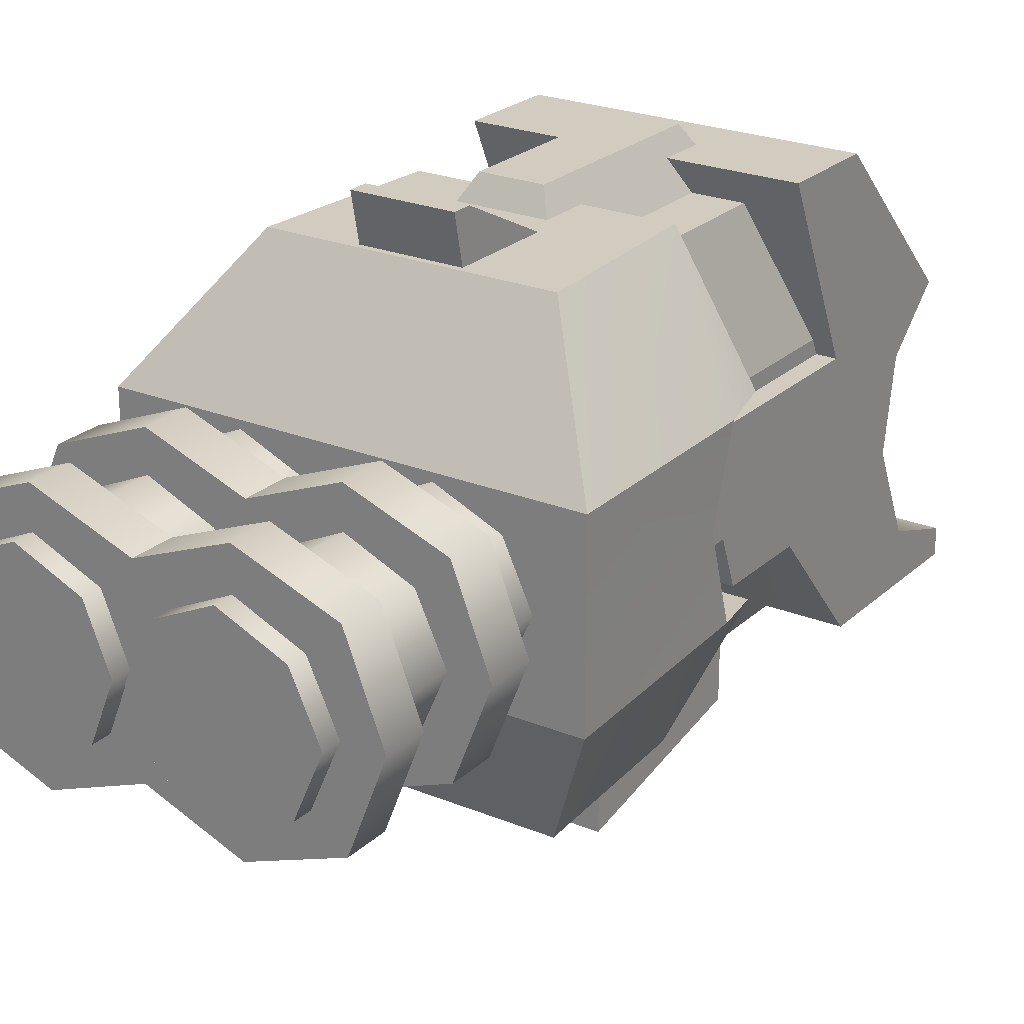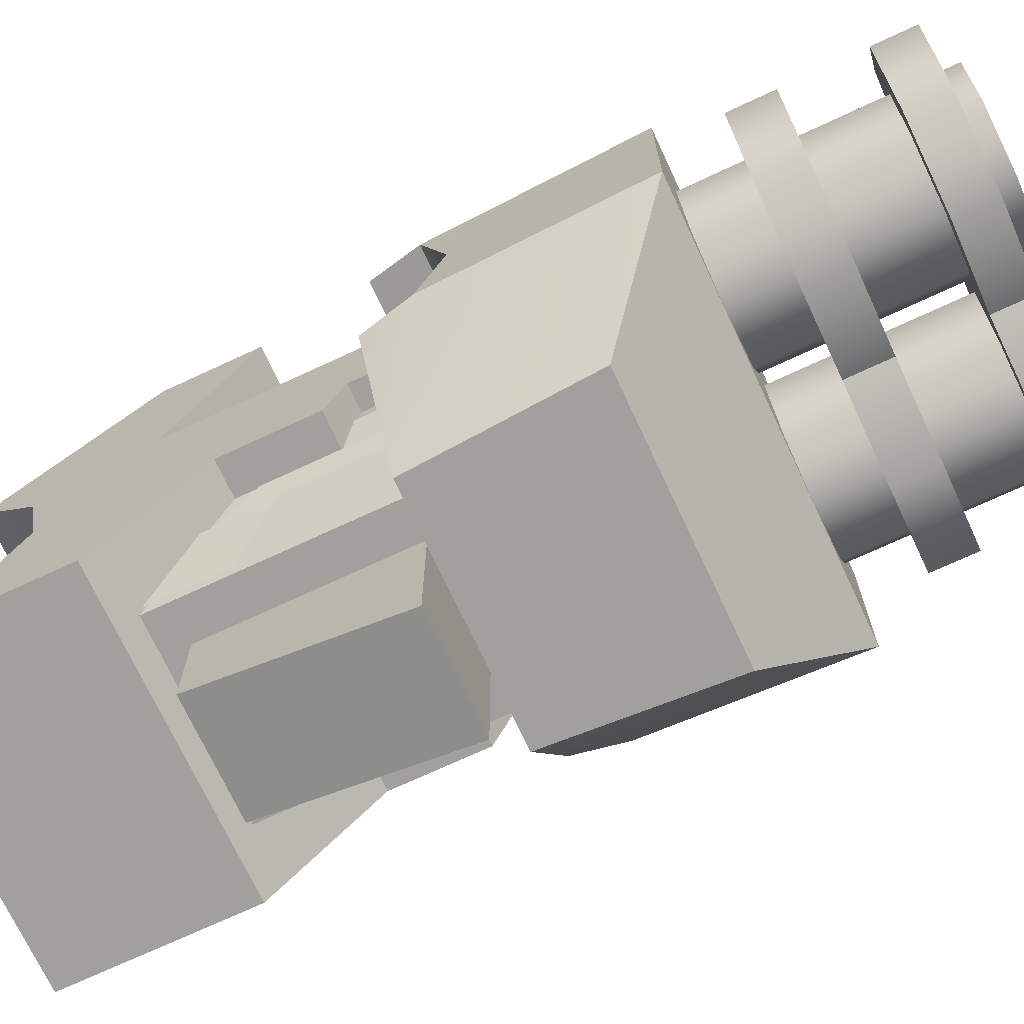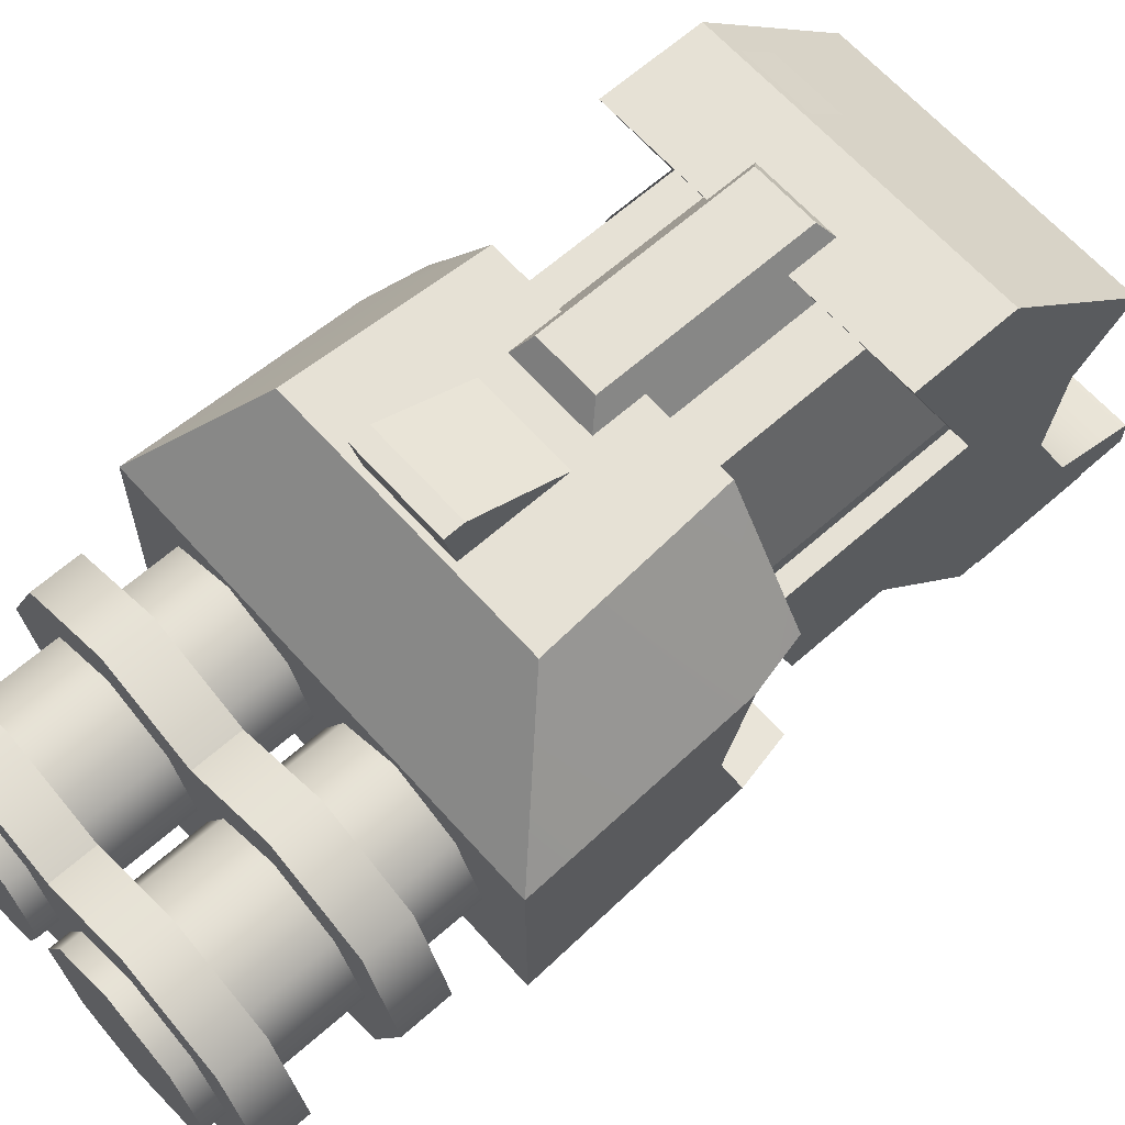
<metadata>
{"format":"obj","ext":"obj","renderer":"f3d","projection":"perspective","resolution":1024,"background":"white","views":[{"elev":24.0,"azim":34.2,"up":"+Y"},{"elev":-71.6,"azim":-65.0,"up":"+Y"},{"elev":64.1,"azim":48.3,"up":"+Y"}]}
</metadata>
<code>
o MiningLaser_LV3_Mesh_0191.003
v -0.4227 -0.02522 -0.01776
v -0.2541 -0.3624 -0.01776
v -0.448 -0.01679 0.1003
v -0.2794 -0.3624 0.3869
v -0.4648 -0.02522 0.5807
v -0.448 0.1771 0.1593
v -0.4648 0.1771 0.5807
v -0.4648 0.371 0.5807
v -0.448 0.3625 0.1003
v -0.2794 0.6407 0.3869
v -0.2541 0.6407 -0.01776
v -0.4227 0.371 -0.01776
v 0.454 -0.02522 -0.01776
v 0.2854 -0.3624 -0.01776
v 0.4793 -0.01679 0.1003
v 0.3107 -0.3624 0.3869
v 0.4961 -0.02522 0.5807
v 0.4793 0.1771 0.1593
v 0.4961 0.1771 0.5807
v 0.4961 0.371 0.5807
v 0.4793 0.3625 0.1003
v 0.3107 0.6407 0.3869
v 0.2854 0.6407 -0.01776
v 0.454 0.371 -0.01776
v -0.389 0.3625 0.9938
v -0.4733 0.1687 0.9938
v -0.4733 0.1687 1.087
v -0.389 0.3625 1.087
v -0.1951 -0.1011 0.9938
v 0.007225 -0.02522 0.9938
v 0.007225 -0.02522 1.087
v -0.1951 -0.1011 1.087
v 0.2011 0.1687 0.9938
v 0.2011 -0.1011 0.9938
v 0.007225 0.1687 0.9938
v -0.1951 0.1687 0.9938
v 0.007225 0.3625 0.9938
v -0.1951 0.4384 0.9938
v 0.4034 0.3625 0.9938
v 0.4793 0.1687 0.9938
v 0.2011 0.4384 0.9938
v 0.4034 -0.02522 0.9938
v -0.389 -0.02522 0.9938
v 0.4034 -0.02522 1.087
v 0.2011 -0.1011 1.087
v 0.4793 0.1687 1.087
v -0.1951 0.1687 1.087
v 0.007225 0.1687 1.087
v 0.2011 0.1687 1.087
v 0.007225 0.3625 1.087
v 0.2011 0.4384 1.087
v -0.1951 0.4384 1.087
v -0.389 -0.02522 1.087
v 0.4034 0.3625 1.087
v -0.1951 -0.1011 0.7156
v 0.007225 -0.02522 0.7156
v 0.007225 -0.02522 0.8168
v -0.1951 -0.1011 0.8168
v 0.2011 0.1687 0.7156
v 0.2011 -0.1011 0.7156
v 0.007225 0.1687 0.7156
v -0.1951 0.1687 0.7156
v 0.007225 0.3625 0.7156
v -0.1951 0.4384 0.7156
v -0.389 0.3625 0.7156
v -0.4733 0.1687 0.7156
v -0.389 -0.02522 0.7156
v 0.4034 0.3625 0.7156
v 0.4793 0.1687 0.7156
v 0.2011 0.4384 0.7156
v 0.4034 -0.02522 0.7156
v 0.4034 -0.02522 0.8168
v 0.2011 -0.1011 0.8168
v 0.4793 0.1687 0.8168
v -0.1951 0.1687 0.8168
v 0.007225 0.1687 0.8168
v 0.2011 0.1687 0.8168
v 0.007225 0.3625 0.8168
v 0.2011 0.4384 0.8168
v -0.1951 0.4384 0.8168
v -0.389 0.3625 0.8168
v -0.4733 0.1687 0.8168
v -0.389 -0.02522 0.8168
v 0.4034 0.3625 0.8168
v -0.3384 0.2614 0.1171
v -0.3384 0.04222 0.03282
v -0.3384 0.2614 -0.4898
v -0.3384 0.04222 -0.0852
v -0.3384 -0.06736 -0.1273
v -0.3384 -0.06736 -0.3381
v -0.3384 0.6492 -0.3128
v -0.3384 0.6492 -0.532
v -0.3384 0.3035 -0.8692
v -0.3384 0.1855 -0.7427
v -0.3384 -0.008357 -0.709
v -0.3384 -0.3287 -0.5657
v -0.3384 -0.2107 -0.8017
v -0.3384 -0.2697 -0.9787
v -0.3384 -0.3287 -0.9787
v 0.3613 0.2614 0.1171
v 0.3613 0.04222 0.03282
v 0.3613 0.2614 -0.4898
v 0.3613 0.04222 -0.0852
v 0.3613 -0.06736 -0.1273
v 0.3613 -0.06736 -0.3381
v 0.3613 -0.3287 -0.9787
v 0.3613 -0.2697 -0.9787
v 0.3613 -0.3287 -0.5657
v 0.3613 -0.2107 -0.8017
v 0.3613 -0.008357 -0.709
v 0.3613 0.1855 -0.7427
v 0.3613 0.3035 -0.8692
v 0.3613 0.6492 -0.532
v 0.3613 0.6492 -0.3128
v -0.1108 -0.6069 -0.02619
v -0.1108 -0.5141 -0.473
v 0.1421 -0.5141 -0.473
v 0.1421 -0.6069 -0.02619
v 0.1421 -0.1854 -0.02619
v -0.1108 -0.1854 -0.02619
v 0.1421 -0.1854 -0.473
v -0.1108 -0.1854 -0.473
v -0.3468 0.2192 0.05811
v -0.3468 0.08437 0.007531
v -0.3468 0.2192 -0.5573
v -0.3468 0.08437 -0.1105
v -0.3468 -0.02522 -0.1611
v -0.3468 -0.02522 -0.3634
v -0.3468 0.5564 -0.4055
v -0.3468 0.5564 -0.532
v -0.3468 0.2951 -0.7764
v -0.3468 0.194 -0.6921
v -0.3468 7.2e-05 -0.65
v -0.3468 -0.3034 -0.5994
v -0.3468 -0.2444 -0.768
v -0.3468 -0.2781 -0.8607
v -0.3468 -0.3034 -0.8607
v 0.3697 0.2192 0.05811
v 0.3697 0.08437 0.007531
v 0.3697 0.2192 -0.5573
v 0.3697 0.08437 -0.1105
v 0.3697 -0.02522 -0.1611
v 0.3697 -0.02522 -0.3634
v 0.3697 -0.3034 -0.8607
v 0.3697 -0.2781 -0.8607
v 0.3697 -0.3034 -0.5994
v 0.3697 -0.2444 -0.768
v 0.3697 7.2e-05 -0.65
v 0.3697 0.194 -0.6921
v 0.3697 0.2951 -0.7764
v 0.3697 0.5564 -0.532
v 0.3697 0.5564 -0.4055
v 0.2348 -0.2865 -0.532
v 0.2348 -0.2865 0.4206
v 0.3191 0.008502 -0.532
v 0.3191 0.008502 0.5555
v 0.3191 0.2951 -0.532
v 0.3191 0.2951 0.5555
v 0.2348 0.5817 -0.532
v 0.2348 0.5817 0.4206
v 0.395 0.1687 1.129
v 0.2011 0.1687 1.129
v 0.336 0.2951 1.129
v 0.2011 0.3541 1.129
v 0.07466 0.2951 1.129
v 0.01565 0.1687 1.129
v 0.07466 0.03379 1.129
v 0.2011 -0.01679 1.129
v 0.336 0.03379 1.129
v -0.009634 0.1687 1.129
v -0.1951 0.1687 1.129
v -0.06021 0.2951 1.129
v -0.1951 0.3541 1.129
v -0.33 0.2951 1.129
v -0.3805 0.1687 1.129
v -0.33 0.04222 1.129
v -0.1951 -0.01679 1.129
v -0.06021 0.04222 1.129
v 0.2011 -0.01679 0.3953
v 0.07466 0.03379 0.3953
v 0.01565 0.1687 0.3953
v 0.07466 0.2951 0.3953
v 0.2011 0.3541 0.3953
v 0.336 0.2951 0.3953
v 0.395 0.1687 0.3953
v 0.336 0.03379 0.3953
v -0.1951 0.3541 0.3953
v -0.06021 0.2951 0.3953
v -0.009634 0.1687 0.3953
v -0.06021 0.04222 0.3953
v -0.1951 -0.01679 0.3953
v -0.33 0.04222 0.3953
v -0.3805 0.1687 0.3953
v -0.33 0.2951 0.3953
v -0.1951 -0.2865 -0.532
v -0.1951 -0.2865 0.4206
v -0.2794 0.008502 -0.532
v -0.2794 0.008502 0.5555
v -0.2794 0.2951 -0.532
v -0.2794 0.2951 0.5555
v -0.1951 0.5817 -0.532
v -0.1951 0.5817 0.4206
v -0.06864 0.6913 0.05811
v 0.06623 0.6913 0.05811
v 0.06623 0.6913 -0.3887
v -0.06864 0.6913 -0.3887
v -0.1277 0.5817 0.1255
v 0.1252 0.5817 0.1255
v 0.1252 0.5817 -0.4561
v -0.1277 0.5817 -0.4561
v -0.09393 0.7419 0.3953
v 0.1168 0.7419 0.3953
v 0.1168 0.7419 0.3531
v -0.09393 0.7419 0.3531
v -0.09393 0.6239 0.37
v 0.1168 0.6239 0.37
v 0.1168 0.6239 0.1171
v -0.09393 0.6239 0.1171
v -0.1024 0.6398 -0.5447
v -0.1024 0.5639 -0.6205
v -0.2625 0.5639 -0.6205
v -0.2625 0.6398 -0.5447
v -0.271 0.3625 -0.4477
v -0.2372 0.4974 -0.3887
v -0.271 0.3625 -0.2791
v -0.2372 0.4974 -0.2454
v -0.271 0.3457 -0.1611
v -0.2878 0.2951 -0.1864
v -0.2878 0.2951 0.5555
v -0.271 0.3457 0.5302
v -0.2457 -0.1264 0.4627
v -0.2625 -0.07579 0.488
v -0.2457 -0.1264 -0.2538
v -0.2625 -0.07579 -0.2875
v -0.2457 -0.1432 -0.3718
v -0.2035 -0.2781 -0.3465
v -0.2035 -0.2781 -0.5404
v -0.2457 -0.1432 -0.5404
v -0.1951 0.5817 -0.532
v -0.1951 0.5817 0.4206
v 0.2854 -0.3624 -0.01776
v 0.2854 -0.3624 -0.01776
v 0.3107 -0.3624 0.3869
v 0.3107 -0.3624 0.3869
v -0.3384 -0.2107 -0.8017
v -0.3384 -0.2697 -0.9787
v -0.3384 -0.2697 -0.9787
v 0.3613 -0.3287 -0.9787
v 0.3613 -0.3287 -0.9787
v 0.3613 -0.3287 -0.5657
v 0.3613 -0.3287 -0.5657
v -0.06021 0.2951 1.129
v -0.1951 0.3541 1.129
v 0.2348 -0.2865 -0.532
v 0.2348 -0.2865 0.4206
v 0.3191 0.008502 -0.532
v 0.3191 0.008502 0.5555
v 0.01565 0.1687 1.129
v 0.07466 0.03379 1.129
v -0.2541 -0.3624 -0.01776
v -0.2541 -0.3624 -0.01776
v -0.2794 -0.3624 0.3869
v -0.2794 -0.3624 0.3869
v -0.4227 -0.02522 -0.01776
v -0.4227 -0.02522 -0.01776
v 0.3613 0.6492 -0.532
v 0.3613 0.6492 -0.532
v 0.3613 0.6492 -0.3128
v 0.3613 0.6492 -0.3128
v -0.1951 -0.2865 -0.532
v -0.1951 -0.2865 0.4206
v 0.4961 -0.02522 0.5807
v 0.4961 -0.02522 0.5807
v 0.4961 -0.02522 0.5807
v -0.448 -0.01679 0.1003
v -0.448 -0.01679 0.1003
v -0.448 -0.01679 0.1003
v 0.3613 -0.2697 -0.9787
v 0.3613 -0.2697 -0.9787
v 0.3613 -0.2107 -0.8017
v 0.2011 -0.01679 1.129
v 0.336 0.03379 1.129
v 0.336 0.2951 1.129
v 0.2011 0.3541 1.129
v -0.4648 -0.02522 0.5807
v -0.4648 -0.02522 0.5807
v -0.4648 -0.02522 0.5807
v -0.3384 0.6492 -0.532
v -0.3384 0.6492 -0.532
v -0.3384 0.3035 -0.8692
v -0.3384 0.3035 -0.8692
v 0.4034 0.3625 0.9938
v 0.4793 0.1687 0.9938
v -0.2794 0.008502 -0.532
v -0.2794 0.008502 0.5555
v -0.33 0.2951 1.129
v -0.3805 0.1687 1.129
v 0.2854 0.6407 -0.01776
v 0.2854 0.6407 -0.01776
v 0.454 0.371 -0.01776
v 0.454 0.371 -0.01776
v 0.3613 0.3035 -0.8692
v 0.3613 0.3035 -0.8692
v -0.3384 -0.3287 -0.9787
v -0.3384 -0.3287 -0.9787
v 0.3613 0.04222 -0.0852
v 0.3613 0.04222 -0.0852
v 0.3613 -0.06736 -0.1273
v 0.3613 -0.06736 -0.1273
v 0.4961 0.1771 0.5807
v 0.4961 0.371 0.5807
v 0.4961 0.371 0.5807
v 0.4961 0.371 0.5807
v -0.2794 0.2951 -0.532
v -0.2794 0.2951 0.5555
v -0.3384 0.1855 -0.7427
v -0.1951 -0.01679 1.129
v -0.06021 0.04222 1.129
v -0.4648 0.1771 0.5807
v -0.4648 0.371 0.5807
v -0.4648 0.371 0.5807
v -0.4648 0.371 0.5807
v 0.2348 0.5817 -0.532
v 0.2348 0.5817 0.4206
v -0.3384 0.6492 -0.3128
v -0.3384 0.6492 -0.3128
v -0.1951 -0.1011 0.9938
v 0.007225 -0.02522 0.9938
v 0.007225 -0.02522 0.9938
v 0.3613 0.04222 0.03282
v 0.3613 0.04222 0.03282
v 0.3613 0.2614 0.1171
v 0.3613 0.2614 0.1171
v 0.4034 0.3625 0.7156
v 0.4793 0.1687 0.7156
v -0.2541 0.6407 -0.01776
v -0.2541 0.6407 -0.01776
v -0.4227 0.371 -0.01776
v -0.4227 0.371 -0.01776
v 0.007225 -0.02522 1.087
v 0.007225 -0.02522 1.087
v -0.06864 0.6913 0.05811
v -0.06864 0.6913 0.05811
v 0.06623 0.6913 0.05811
v 0.06623 0.6913 0.05811
v 0.3107 0.6407 0.3869
v 0.3107 0.6407 0.3869
v -0.33 0.04222 1.129
v -0.3384 0.04222 0.03282
v -0.3384 0.04222 0.03282
v -0.3384 0.04222 -0.0852
v -0.3384 0.04222 -0.0852
v -0.2794 0.6407 0.3869
v -0.2794 0.6407 0.3869
v 0.3613 -0.06736 -0.3381
v 0.3613 -0.06736 -0.3381
v -0.1951 -0.1011 0.7156
v 0.007225 -0.02522 0.7156
v 0.007225 -0.02522 0.7156
v -0.3384 -0.06736 -0.1273
v -0.3384 -0.06736 -0.1273
v 0.3613 0.1855 -0.7427
v 0.3191 0.2951 -0.532
v 0.3191 0.2951 0.5555
v 0.06623 0.6913 -0.3887
v 0.06623 0.6913 -0.3887
v 0.4793 0.3625 0.1003
v 0.4793 0.3625 0.1003
v 0.4793 0.3625 0.1003
v -0.1108 -0.6069 -0.02619
v -0.1108 -0.6069 -0.02619
v -0.1108 -0.5141 -0.473
v -0.1108 -0.5141 -0.473
v -0.448 0.3625 0.1003
v -0.448 0.3625 0.1003
v -0.448 0.3625 0.1003
v 0.3613 0.2614 -0.4898
v 0.3613 0.2614 -0.4898
v -0.3384 -0.008357 -0.709
v 0.07466 0.2951 1.129
v 0.007225 -0.02522 0.8168
v 0.007225 -0.02522 0.8168
v -0.3384 -0.06736 -0.3381
v -0.3384 -0.06736 -0.3381
v 0.3613 -0.008357 -0.709
v -0.389 0.3625 0.9938
v -0.4733 0.1687 0.9938
v 0.454 -0.02522 -0.01776
v 0.454 -0.02522 -0.01776
v -0.3384 0.2614 0.1171
v -0.3384 0.2614 0.1171
v 0.1421 -0.5141 -0.473
v 0.1421 -0.5141 -0.473
v -0.1951 -0.1011 1.087
v -0.389 -0.02522 1.087
v -0.389 -0.02522 0.7156
v 0.007225 0.3625 0.7156
v 0.007225 0.3625 0.7156
v 0.007225 0.3625 0.8168
v 0.007225 0.3625 0.8168
v -0.1951 -0.1011 0.8168
v -0.389 -0.02522 0.8168
v 0.1252 0.5817 -0.4561
v 0.4034 0.3625 0.8168
v 0.2011 0.4384 0.8168
v 0.4034 -0.02522 0.8168
v 0.2011 -0.1011 0.8168
v 0.4793 -0.01679 0.1003
v 0.4793 -0.01679 0.1003
v 0.4793 -0.01679 0.1003
v -0.4733 0.1687 1.087
v 0.4034 0.3625 1.087
v 0.2011 0.4384 1.087
v -0.06864 0.6913 -0.3887
v -0.06864 0.6913 -0.3887
v 0.007225 0.3625 0.9938
v 0.007225 0.3625 0.9938
v -0.1951 0.4384 0.9938
v 0.4793 0.1687 0.8168
v 0.2011 0.4384 0.9938
v -0.3384 -0.3287 -0.5657
v -0.3384 -0.3287 -0.5657
v 0.2011 -0.1011 0.7156
v 0.2011 -0.1011 1.087
v -0.389 -0.02522 0.9938
v 0.1421 -0.6069 -0.02619
v 0.1421 -0.6069 -0.02619
v -0.009634 0.1687 1.129
v -0.1108 -0.1854 -0.473
v -0.389 0.3625 0.7156
v -0.4733 0.1687 0.7156
v -0.1951 0.4384 1.087
v -0.389 0.3625 1.087
v -0.1277 0.5817 -0.4561
v 0.4034 -0.02522 0.7156
v 0.2011 0.4384 0.7156
v -0.1951 0.4384 0.8168
v -0.1277 0.5817 0.1255
v -0.1108 -0.1854 -0.02619
v -0.389 0.3625 0.8168
v 0.007225 0.3625 1.087
v 0.007225 0.3625 1.087
v 0.2011 -0.1011 0.9938
v -0.3384 0.2614 -0.4898
v -0.3384 0.2614 -0.4898
v -0.1951 0.4384 0.7156
v 0.4034 -0.02522 0.9938
v -0.4733 0.1687 0.8168
v 0.1421 -0.1854 -0.02619
v 0.395 0.1687 1.129
v 0.1252 0.5817 0.1255
v 0.4793 0.1687 1.087
v 0.4793 0.1771 0.1593
v 0.1421 -0.1854 -0.473
v -0.448 0.1771 0.1593
v 0.4034 -0.02522 1.087
f 211 212 213
f 213 214 211
f 215 216 212
f 212 211 215
f 216 217 213
f 213 212 216
f 217 218 214
f 214 213 217
f 218 215 211
f 211 214 218
f 264 260 275
f 260 262 275
f 262 285 275
f 3 286 455
f 286 319 455
f 319 320 455
f 455 320 374
f 321 353 375
f 353 336 375
f 375 336 338
f 388 408 241
f 241 408 243
f 243 408 272
f 410 453 273
f 273 453 310
f 310 453 311
f 453 367 311
f 312 368 346
f 346 368 298
f 298 368 300
f 390 444 349
f 349 444 351
f 351 444 360
f 444 383 360
f 325 288 444
f 288 290 444
f 290 316 444
f 316 379 444
f 444 379 383
f 383 379 421
f 379 245 421
f 245 246 421
f 421 246 304
f 332 330 377
f 330 306 377
f 306 308 377
f 377 308 355
f 248 278 250
f 278 280 250
f 280 385 250
f 250 385 355
f 355 385 377
f 385 362 377
f 362 302 377
f 302 266 377
f 377 266 268
f 370 372 392
f 392 426 370
f 371 118 449
f 449 120 371
f 427 393 454
f 454 119 427
f 117 116 429
f 429 121 117
f 373 115 439
f 439 122 373
f 123 125 124
f 124 125 126
f 126 125 127
f 125 128 127
f 129 130 125
f 130 131 125
f 131 132 125
f 132 133 125
f 125 133 128
f 128 133 134
f 133 135 134
f 135 136 134
f 134 136 137
f 138 139 140
f 139 141 140
f 141 142 140
f 140 142 143
f 144 145 146
f 145 147 146
f 147 148 146
f 146 148 143
f 143 148 140
f 148 149 140
f 149 150 140
f 150 151 140
f 140 151 152
f 322 7 313
f 313 7 19
f 19 7 17
f 7 287 17
f 276 6 409
f 409 6 18
f 18 6 369
f 369 6 376
f 254 256 255
f 255 256 257
f 155 157 156
f 156 157 158
f 363 323 364
f 364 323 324
f 450 283 162
f 283 284 162
f 284 380 162
f 380 258 162
f 258 259 162
f 259 281 162
f 281 282 162
f 162 282 450
f 428 252 171
f 252 253 171
f 253 296 171
f 296 297 171
f 297 348 171
f 348 317 171
f 317 318 171
f 171 318 428
f 169 168 179
f 179 168 180
f 168 167 180
f 180 167 181
f 167 166 181
f 181 166 182
f 166 165 182
f 182 165 183
f 165 164 183
f 183 164 184
f 164 163 184
f 184 163 185
f 163 161 185
f 185 161 186
f 161 169 186
f 186 169 179
f 174 173 187
f 187 173 188
f 173 172 188
f 188 172 189
f 172 170 189
f 189 170 190
f 170 178 190
f 190 178 191
f 178 177 191
f 191 177 192
f 177 176 192
f 192 176 193
f 176 175 193
f 193 175 194
f 175 174 194
f 194 174 187
f 270 271 294
f 271 198 294
f 197 295 314
f 295 200 314
f 199 315 239
f 315 240 239
f 342 344 365
f 365 414 342
f 438 451 345
f 345 203 438
f 208 403 366
f 366 204 208
f 209 210 415
f 415 205 209
f 434 207 343
f 343 206 434
f 378 269 326
f 326 87 378
f 114 113 289
f 289 91 114
f 267 303 291
f 291 92 267
f 112 111 94
f 94 93 112
f 331 333 391
f 391 86 331
f 100 102 445
f 445 85 100
f 307 101 350
f 350 88 307
f 279 249 305
f 305 98 279
f 106 251 422
f 422 99 106
f 109 107 247
f 247 97 109
f 110 109 97
f 97 95 110
f 108 356 384
f 384 96 108
f 309 103 352
f 352 89 309
f 105 104 361
f 361 90 105
f 111 110 95
f 95 94 111
f 337 24 339
f 24 337 23
f 10 20 347
f 20 10 8
f 354 299 11
f 299 354 22
f 301 9 12
f 9 301 21
f 13 14 261
f 261 265 13
f 274 5 4
f 4 244 274
f 242 16 263
f 263 2 242
f 277 15 389
f 389 1 277
f 195 153 154
f 154 196 195
f 159 201 202
f 202 160 159
f 219 220 221
f 221 222 219
f 223 225 224
f 224 225 226
f 226 225 227
f 225 228 227
f 228 229 227
f 227 229 230
f 231 232 233
f 232 234 233
f 234 235 233
f 233 235 236
f 236 235 237
f 237 235 238
f 386 387 411
f 386 411 28
f 327 328 340
f 327 340 32
f 33 443 329
f 33 329 35
f 36 416 35
f 36 38 416
f 329 36 35
f 416 33 35
f 36 329 29
f 33 292 293
f 33 41 292
f 33 416 41
f 33 42 443
f 33 293 42
f 36 25 38
f 36 26 25
f 36 425 26
f 36 29 425
f 34 447 44
f 34 44 45
f 447 40 452
f 447 452 44
f 47 394 341
f 47 341 48
f 49 441 48
f 49 413 441
f 441 47 48
f 341 49 48
f 47 441 52
f 47 52 433
f 47 433 27
f 47 27 395
f 47 395 394
f 49 46 412
f 49 412 413
f 49 341 424
f 49 424 456
f 49 456 46
f 357 358 381
f 357 381 58
f 59 423 359
f 59 359 61
f 62 397 61
f 62 446 397
f 359 62 61
f 397 59 61
f 62 359 55
f 62 430 446
f 62 431 430
f 62 396 431
f 62 55 396
f 59 334 335
f 59 436 334
f 59 397 436
f 59 71 423
f 59 335 71
f 60 435 406
f 60 406 73
f 435 69 74
f 435 74 406
f 75 401 382
f 75 382 76
f 77 399 76
f 77 405 399
f 399 75 76
f 382 77 76
f 75 399 80
f 75 80 81
f 75 81 448
f 75 448 402
f 75 402 401
f 77 419 404
f 77 404 405
f 77 382 407
f 77 407 72
f 77 72 419
f 417 418 432
f 417 432 50
f 418 386 28
f 418 28 432
f 387 43 53
f 387 53 411
f 43 327 32
f 43 32 53
f 398 64 437
f 398 437 400
f 64 65 440
f 64 440 437
f 65 66 82
f 65 82 440
f 66 67 83
f 66 83 82
f 67 357 58
f 67 58 83
f 40 39 54
f 40 54 452
f 39 420 51
f 39 51 54
f 420 37 442
f 420 442 51
f 30 34 45
f 30 45 31
f 69 68 84
f 69 84 74
f 68 70 79
f 68 79 84
f 70 63 78
f 70 78 79
f 56 60 73
f 56 73 57

</code>
